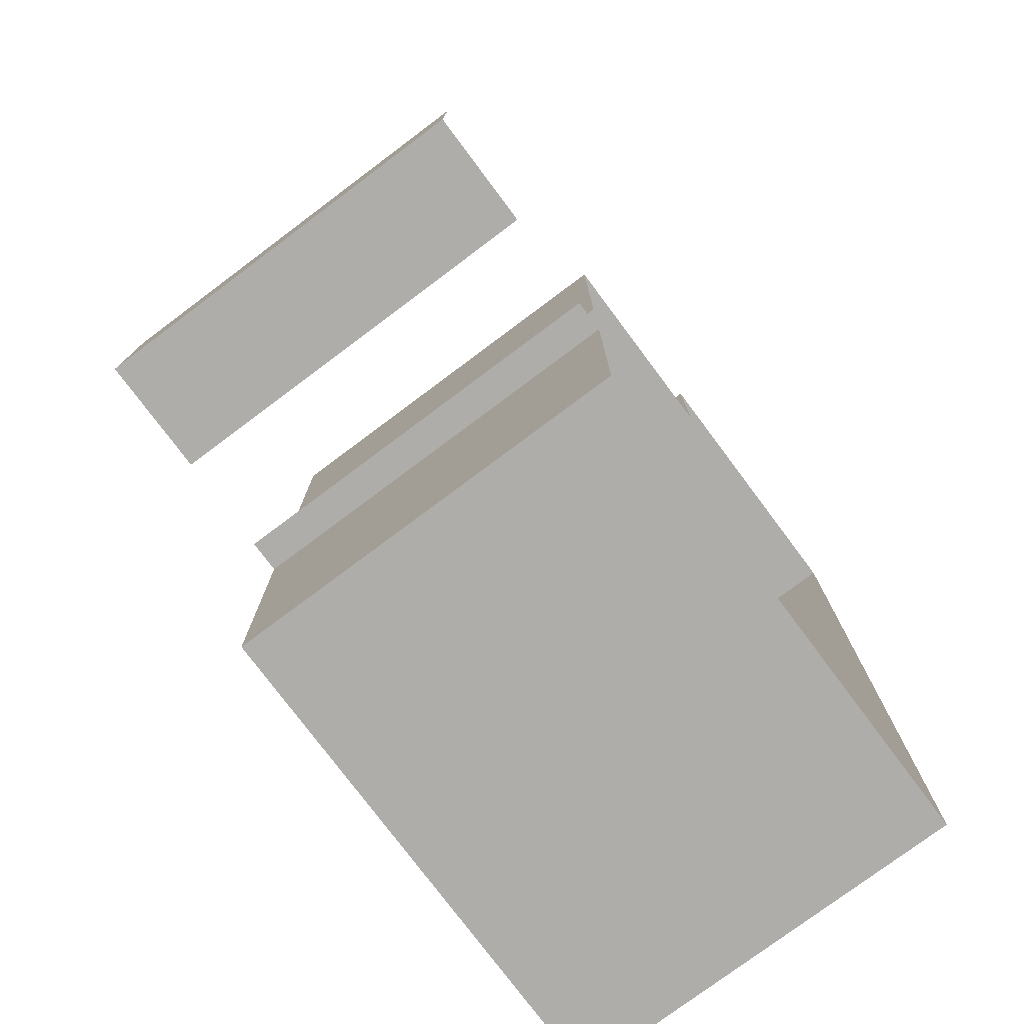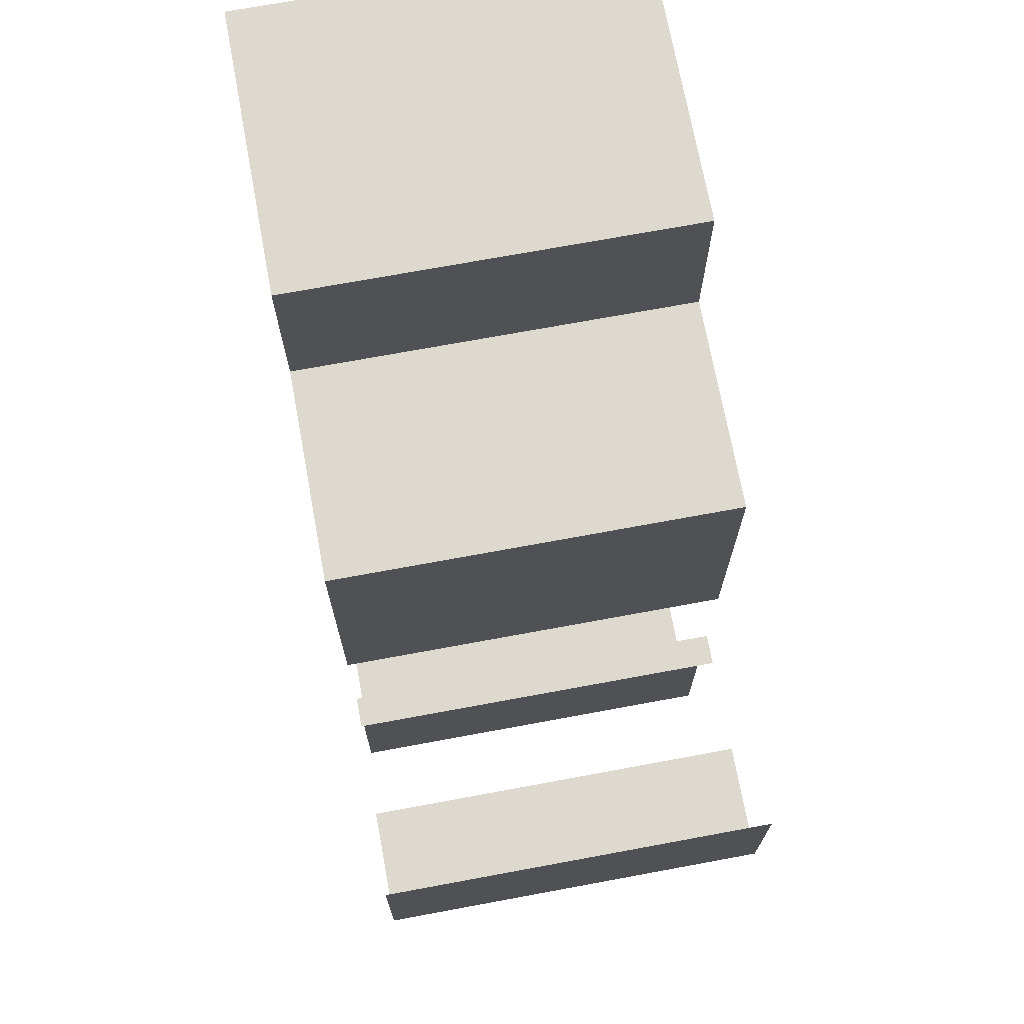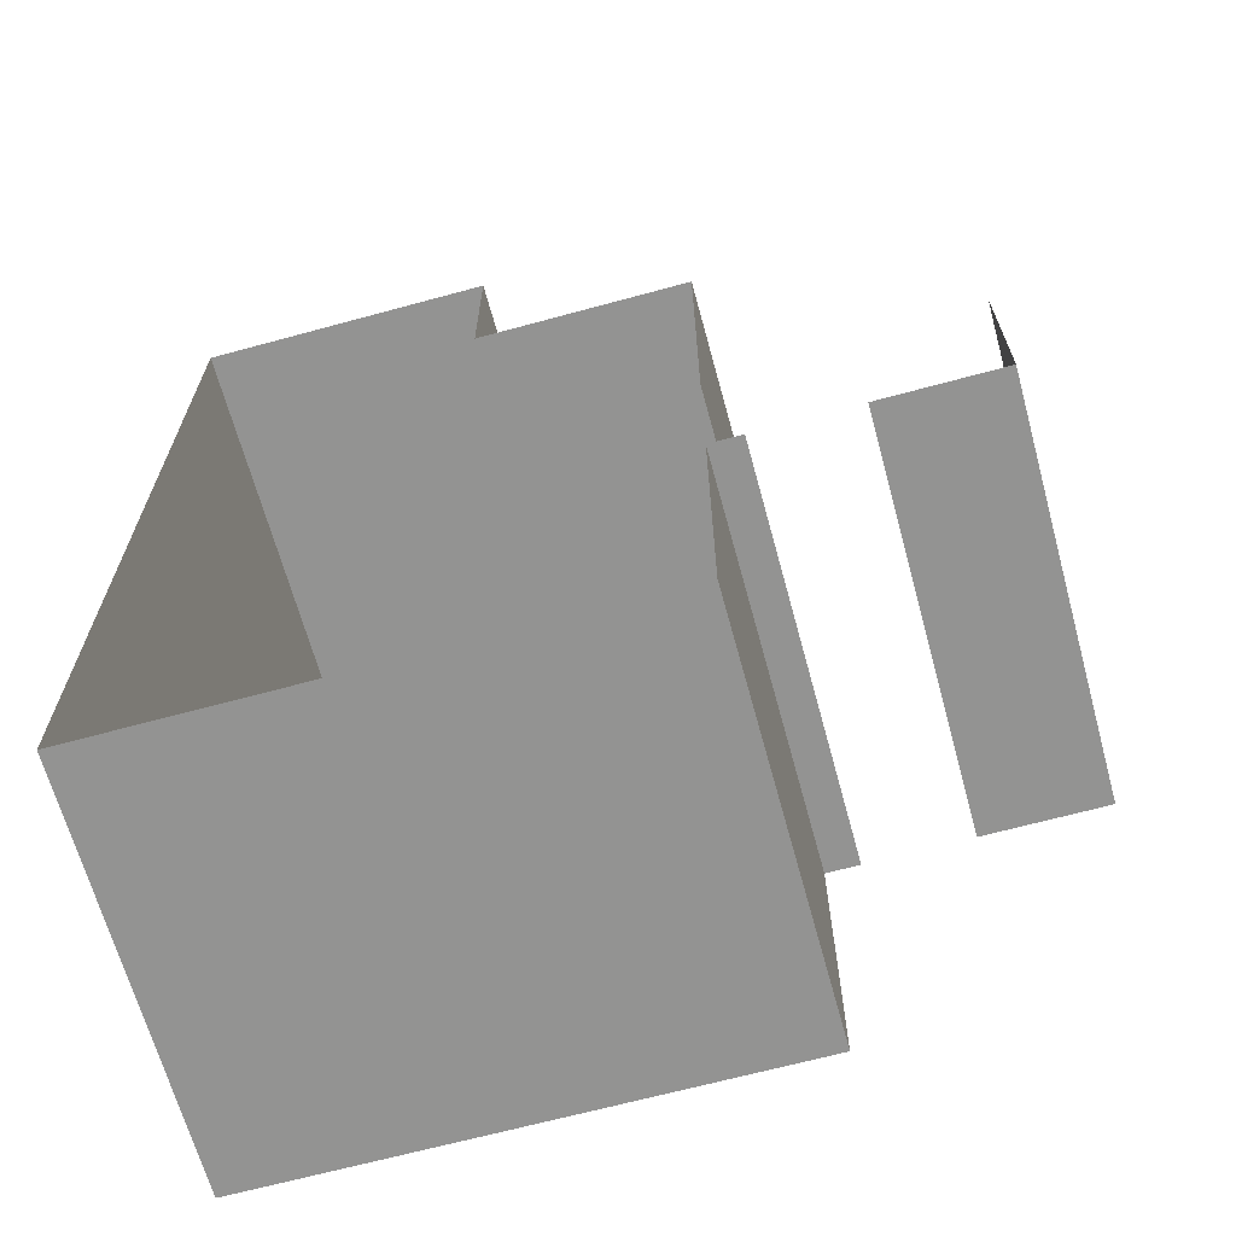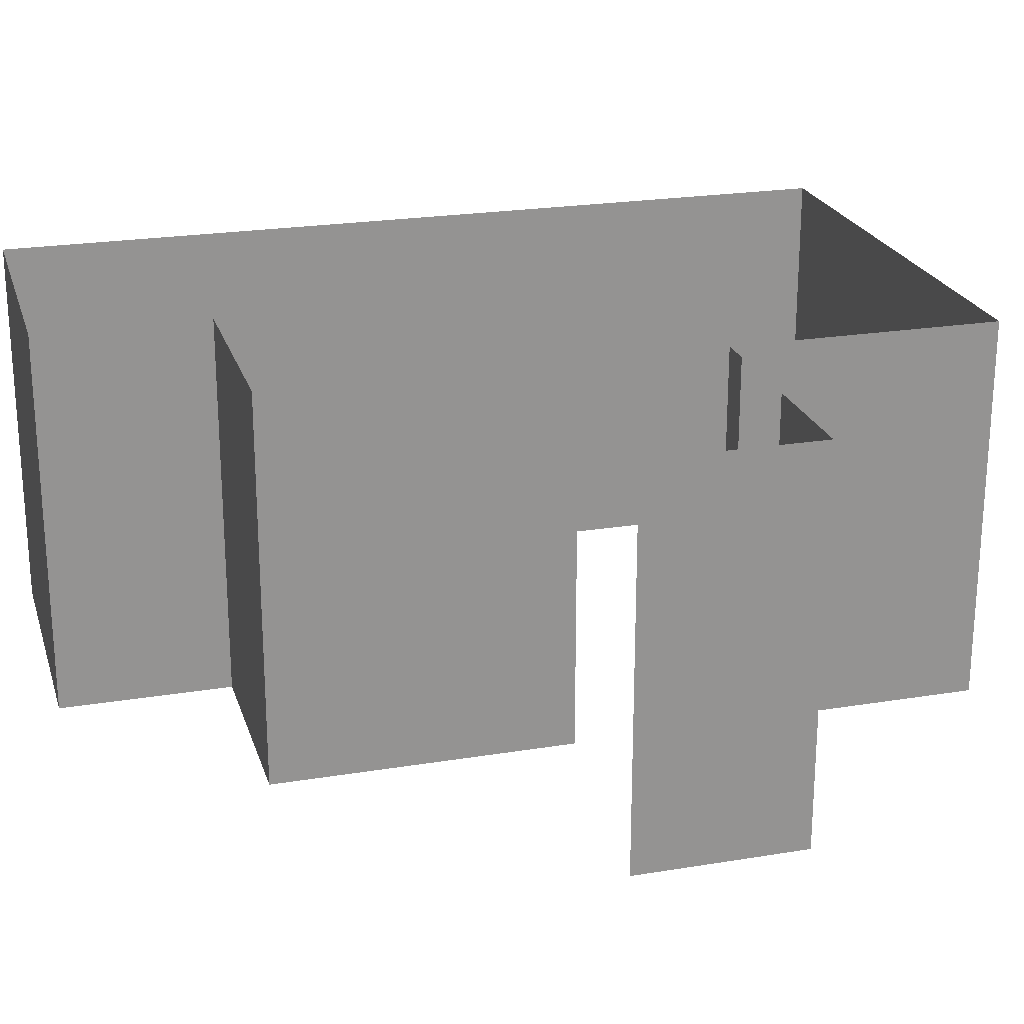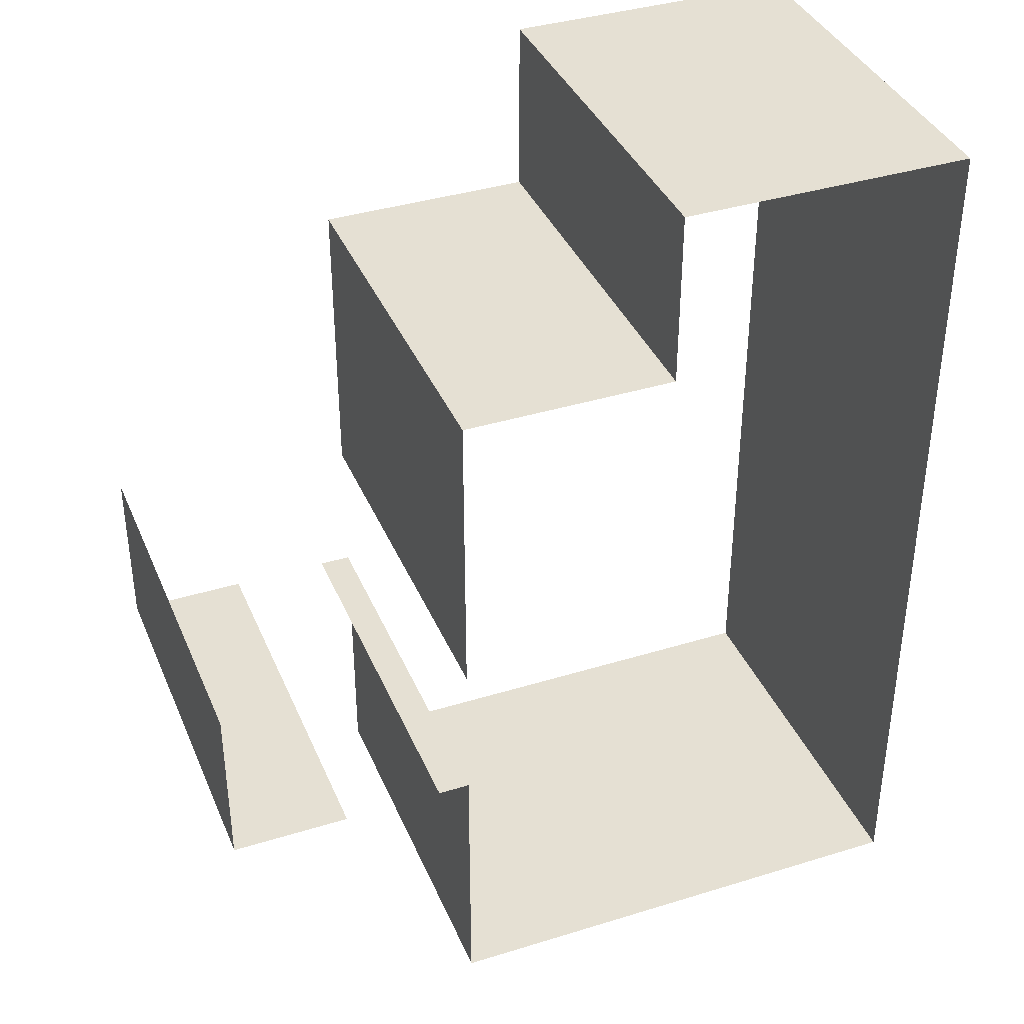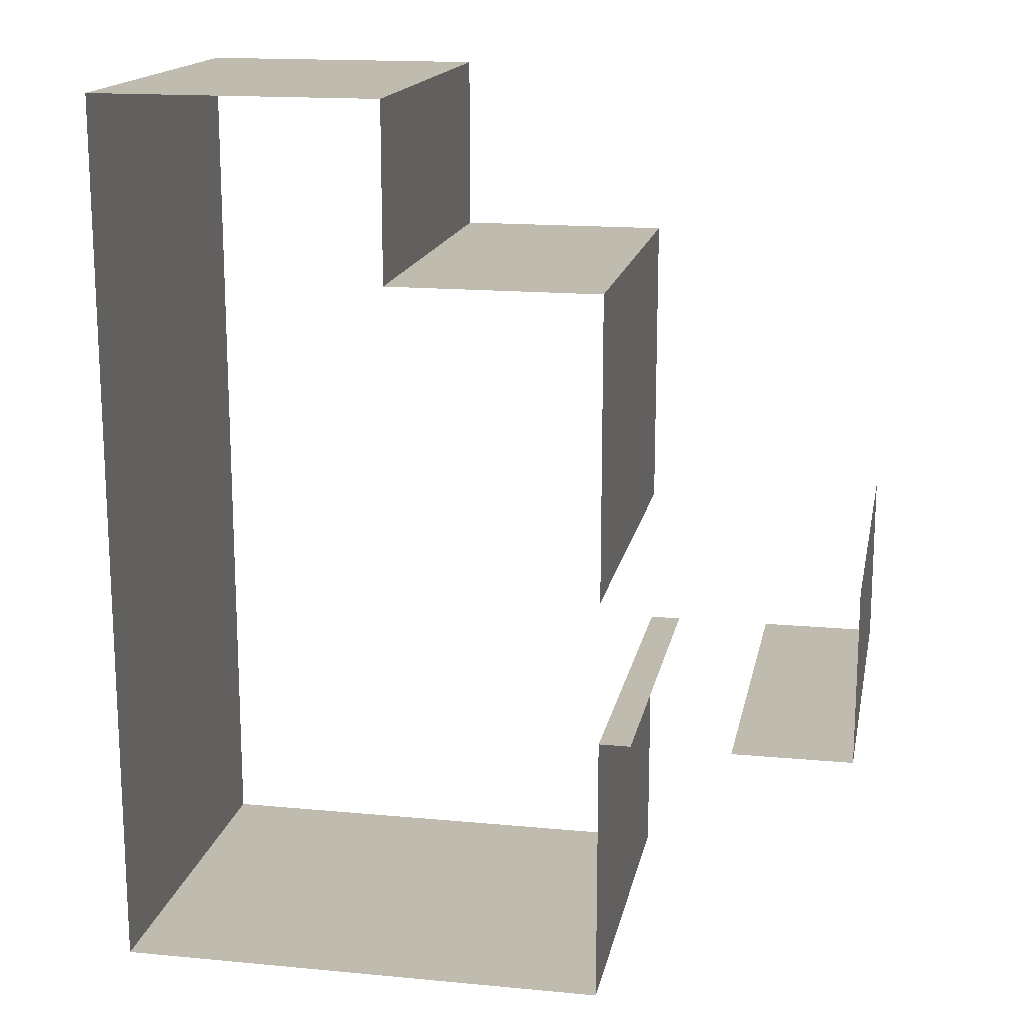
<metadata>
{"format":"obj","ext":"obj","renderer":"f3d","projection":"perspective","resolution":1024,"background":"white","views":[{"elev":-77.3,"azim":126.8,"up":"+Z"},{"elev":71.4,"azim":79.5,"up":"+Z"},{"elev":-66.6,"azim":15.3,"up":"+Z"},{"elev":22.9,"azim":74.3,"up":"+Y"},{"elev":38.1,"azim":158.6,"up":"+Z"},{"elev":16.2,"azim":11.0,"up":"+Z"}]}
</metadata>
<code>
g Mesh1 Model
v 0 0 -6.81
v 0 0 -0
v 0 3 -0
v 0 3 -6.81
f 1 2 3 4
v 2.18 0 -0
v 2.18 3 -0
f 2 5 6 3
v 2.18 0 -1.33
v 2.18 3 -1.33
f 5 7 8 6
v 3.78 0 -1.33
v 3.78 3 -1.33
f 8 7 9 10
v 3.78 0 -3.62
v 3.78 3 -3.62
f 11 12 10 9
v 3.78 3 -6.81
v 3.78 0 -6.81
f 13 14 1 4
v 3.78 0 -4.73
v 3.78 3 -4.73
f 15 14 13 16
v 4.02 0 -4.73
v 4.02 3 -4.73
f 17 15 16 18
g Mesh2 Model
v 5.66 3 -4.73
v 5.66 0 -4.73
v 4.77 0 -4.73
v 4.77 3 -4.73
f 19 20 21 22
v 5.66 0 -3.43
v 5.66 3 -3.43
f 23 20 19 24

</code>
